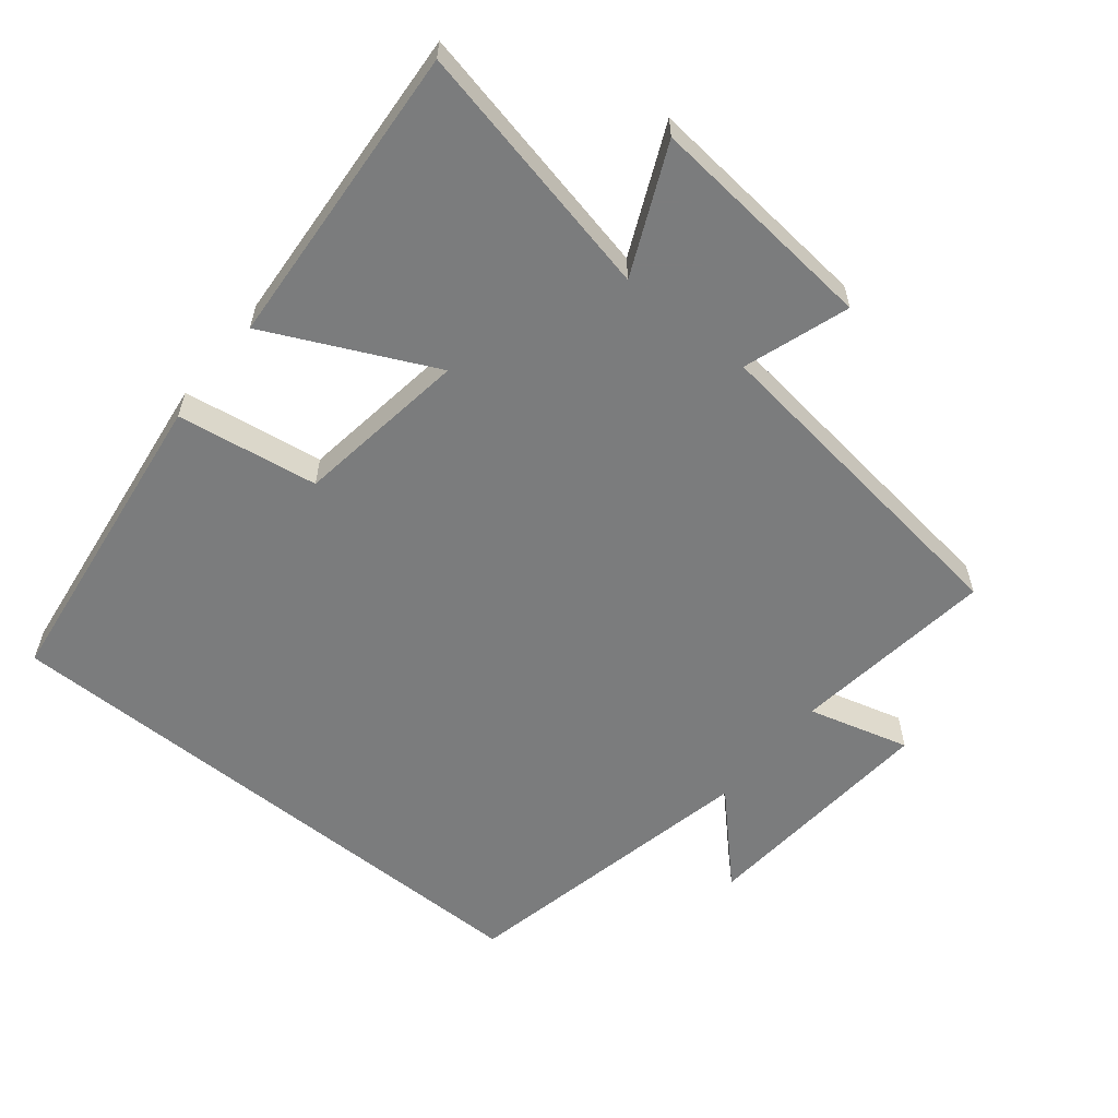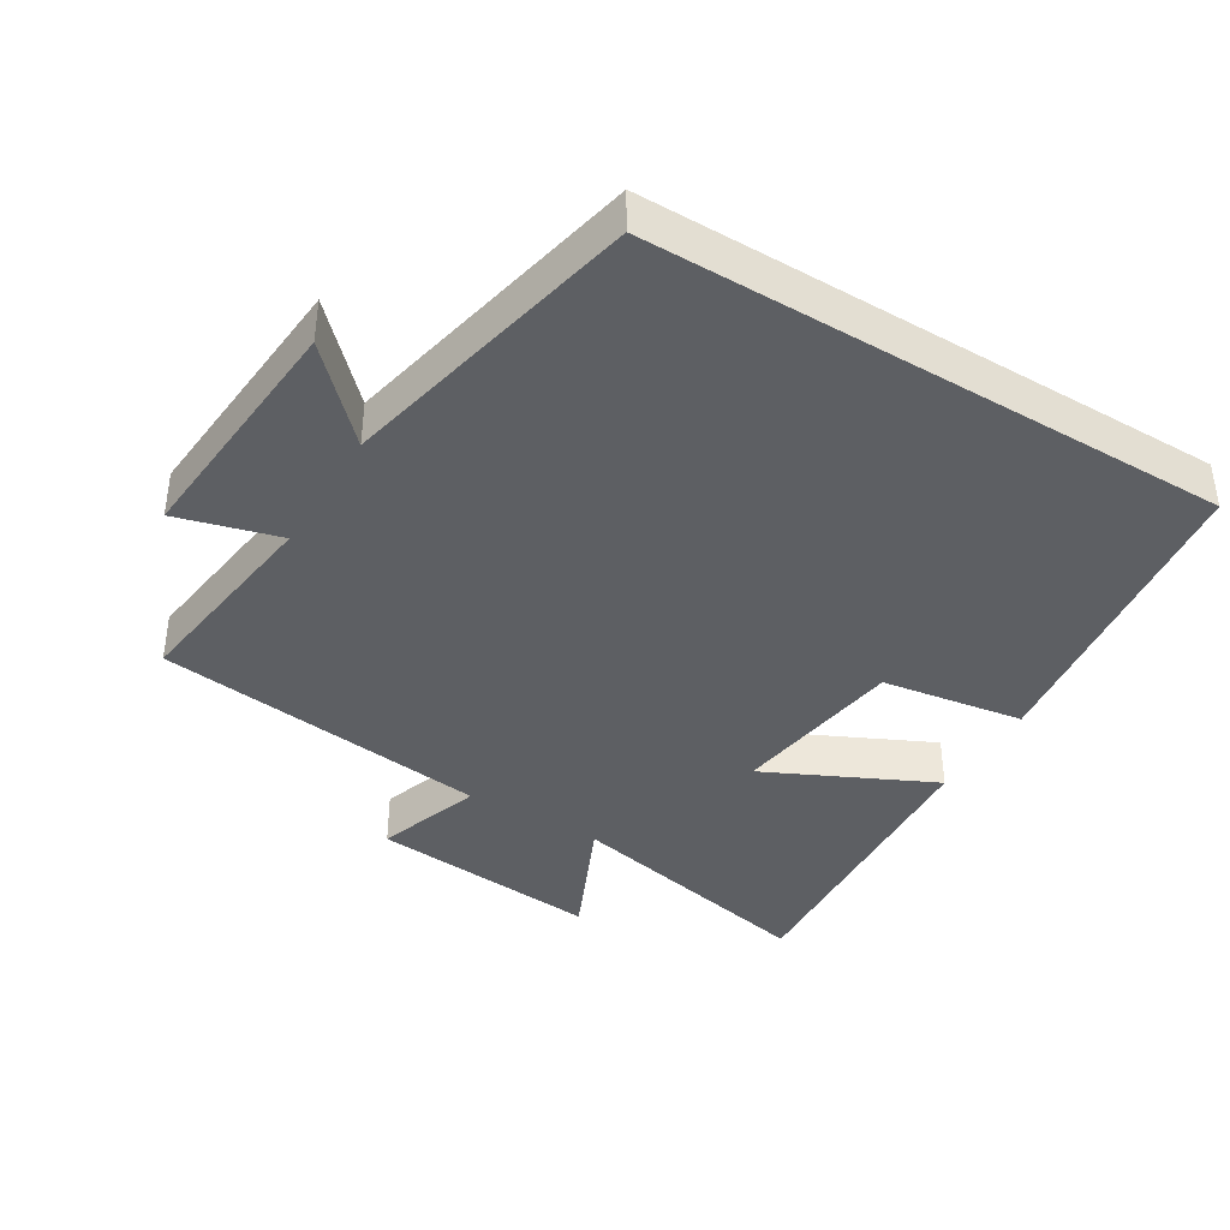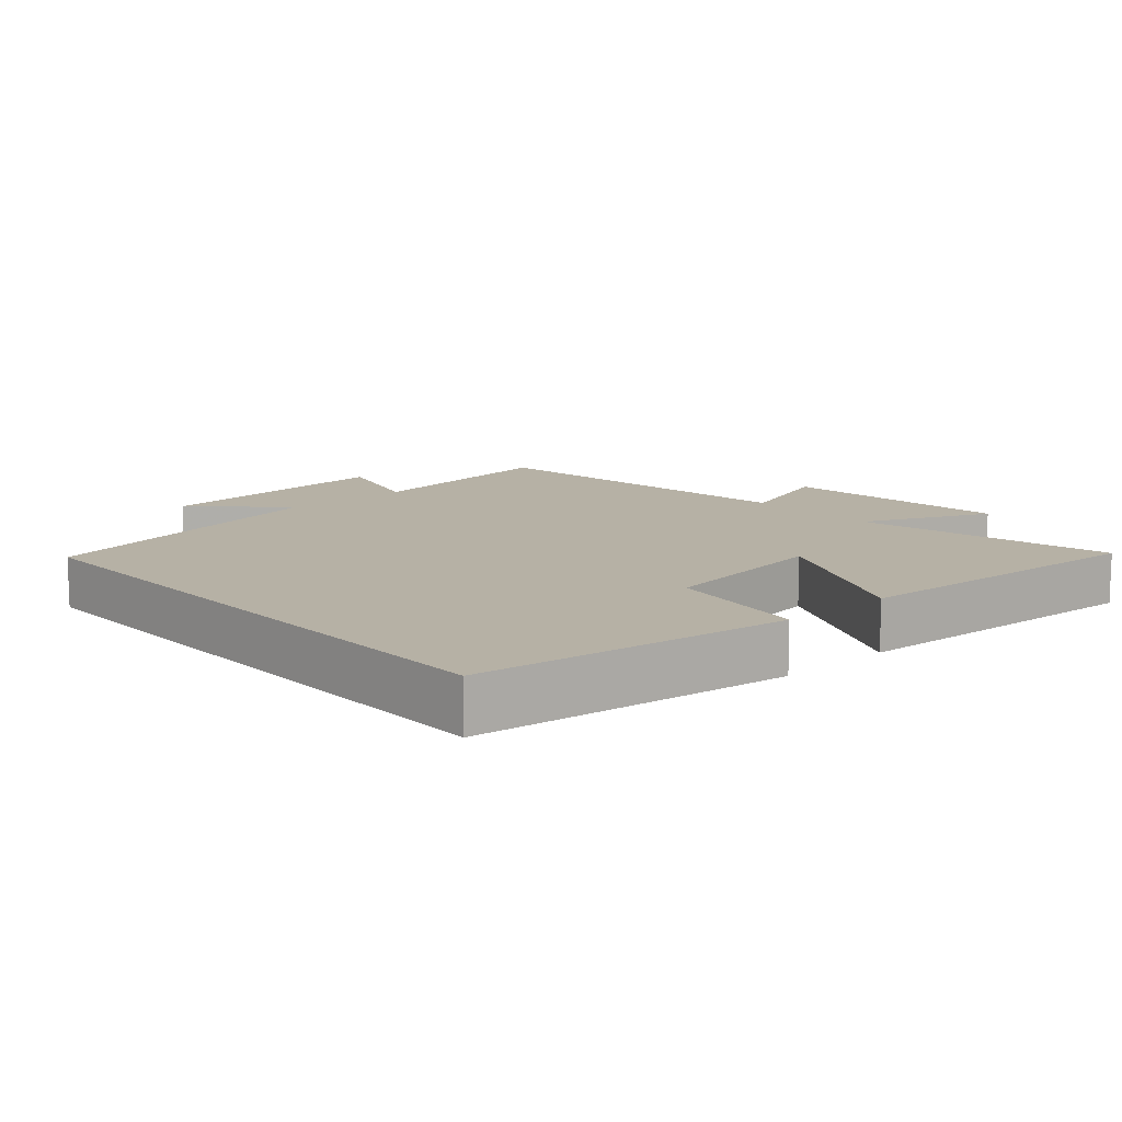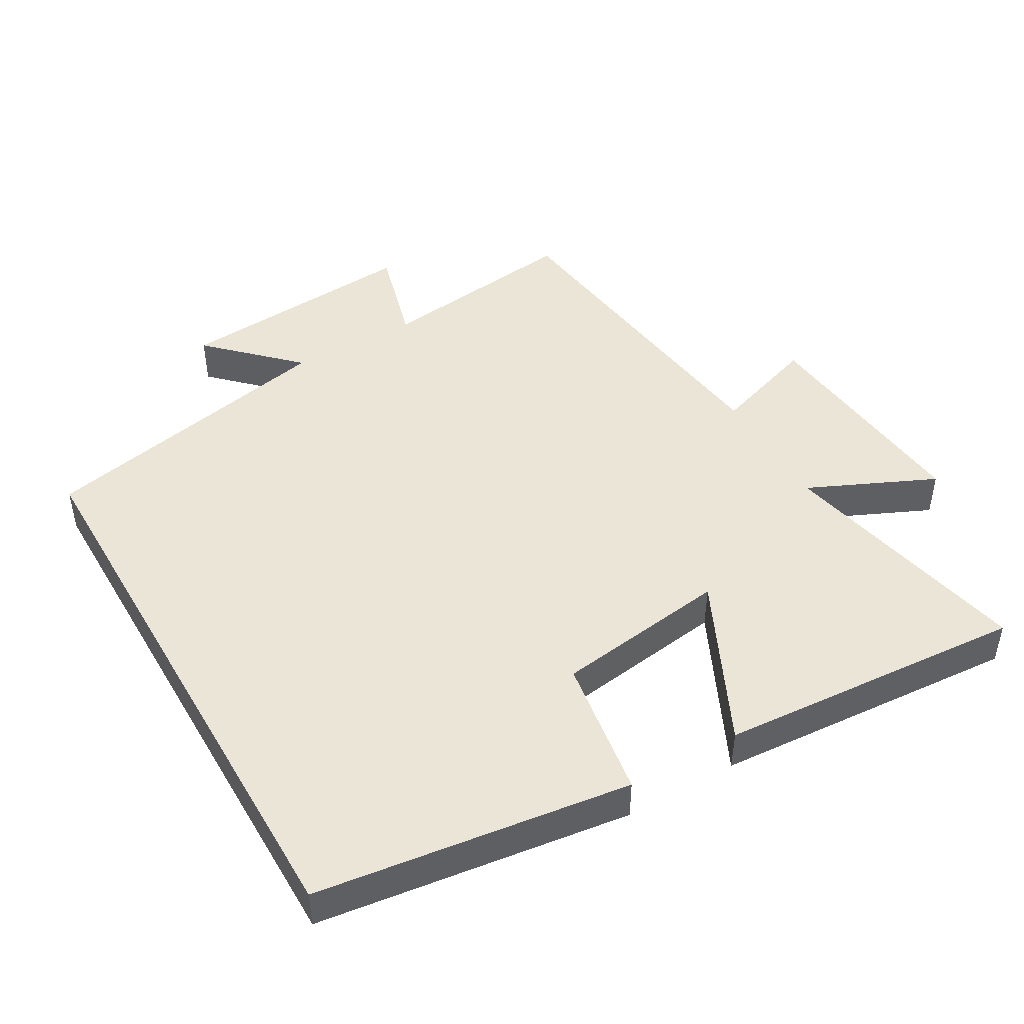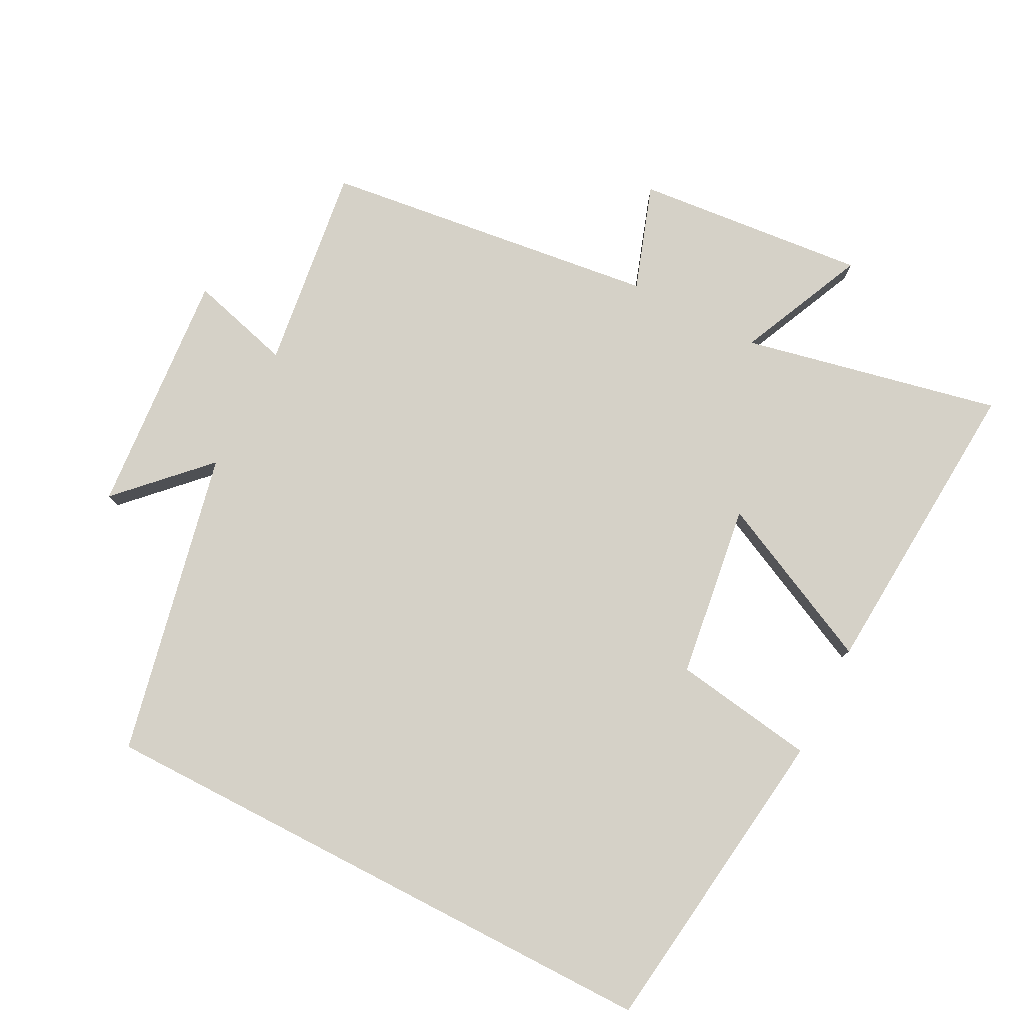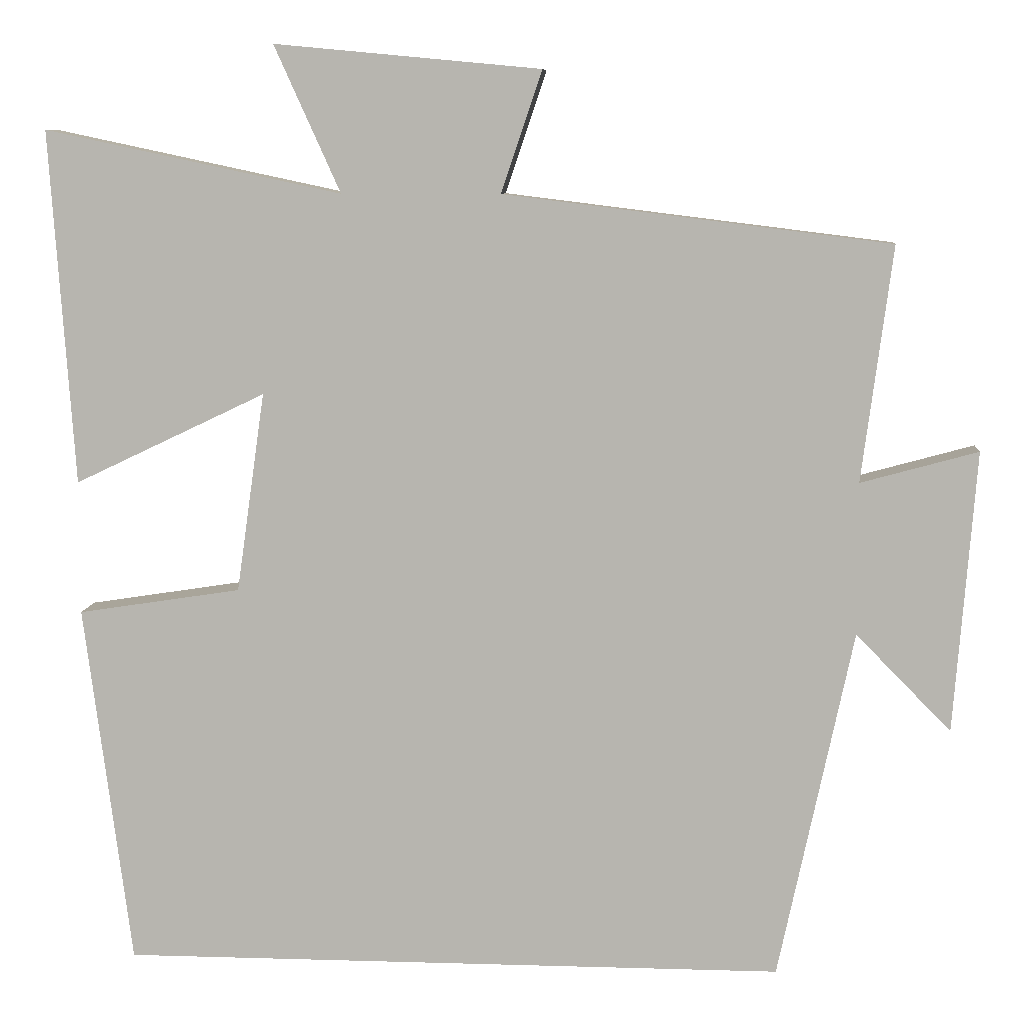
<metadata>
{"format":"obj","ext":"obj","renderer":"f3d","projection":"perspective","resolution":1024,"background":"white","views":[{"elev":-58.7,"azim":-39.0,"up":"+Y"},{"elev":-39.9,"azim":148.7,"up":"+Y"},{"elev":12.0,"azim":-132.0,"up":"+Y"},{"elev":46.0,"azim":-119.9,"up":"+Y"},{"elev":78.9,"azim":-152.7,"up":"+Y"},{"elev":8.1,"azim":4.7,"up":"+Z"}]}
</metadata>
<code>
v -0.531 0.07 0.58
v -0.154 0.07 0.5
v -0.238 0.07 0.686
v 0.1 0.07 0.654
v 0.048 0.07 0.5
v 0.539 0.07 0.439
v 0.5 0.07 0.14
v 0.649 0.07 0.181
v 0.621 0.07 -0.177
v 0.5 0.07 -0.054
v 0.405 0.07 -0.5
v -0.44 0.07 -0.5
v -0.5 0.07 -0.04
v -0.293 0.07 -0.008
v -0.257 0.07 0.246
v -0.5 0.07 0.13
v -0.531 0 0.58
v -0.154 0 0.5
v -0.238 0 0.686
v 0.1 0 0.654
v 0.048 0 0.5
v 0.539 0 0.439
v 0.5 0 0.14
v 0.649 0 0.181
v 0.621 0 -0.177
v 0.5 0 -0.054
v 0.405 0 -0.5
v -0.44 0 -0.5
v -0.5 0 -0.04
v -0.293 0 -0.008
v -0.257 0 0.246
v -0.5 0 0.13
f 15 16 1 2
f 14 15 2
f 12 13 14
f 11 12 14
f 10 11 14
f 10 14 2
f 7 8 9 10
f 7 10 2 3
f 5 6 7
f 5 7 3
f 3 4 5
f 18 17 32 31
f 18 31 30
f 30 29 28
f 30 28 27
f 30 27 26
f 18 30 26
f 26 25 24 23
f 19 18 26 23
f 23 22 21
f 19 23 21
f 21 20 19
f 1 17 18 2
f 2 18 19 3
f 3 19 20 4
f 4 20 21 5
f 5 21 22 6
f 6 22 23 7
f 7 23 24 8
f 8 24 25 9
f 9 25 26 10
f 10 26 27 11
f 11 27 28 12
f 12 28 29 13
f 13 29 30 14
f 14 30 31 15
f 15 31 32 16
f 16 32 17 1

</code>
